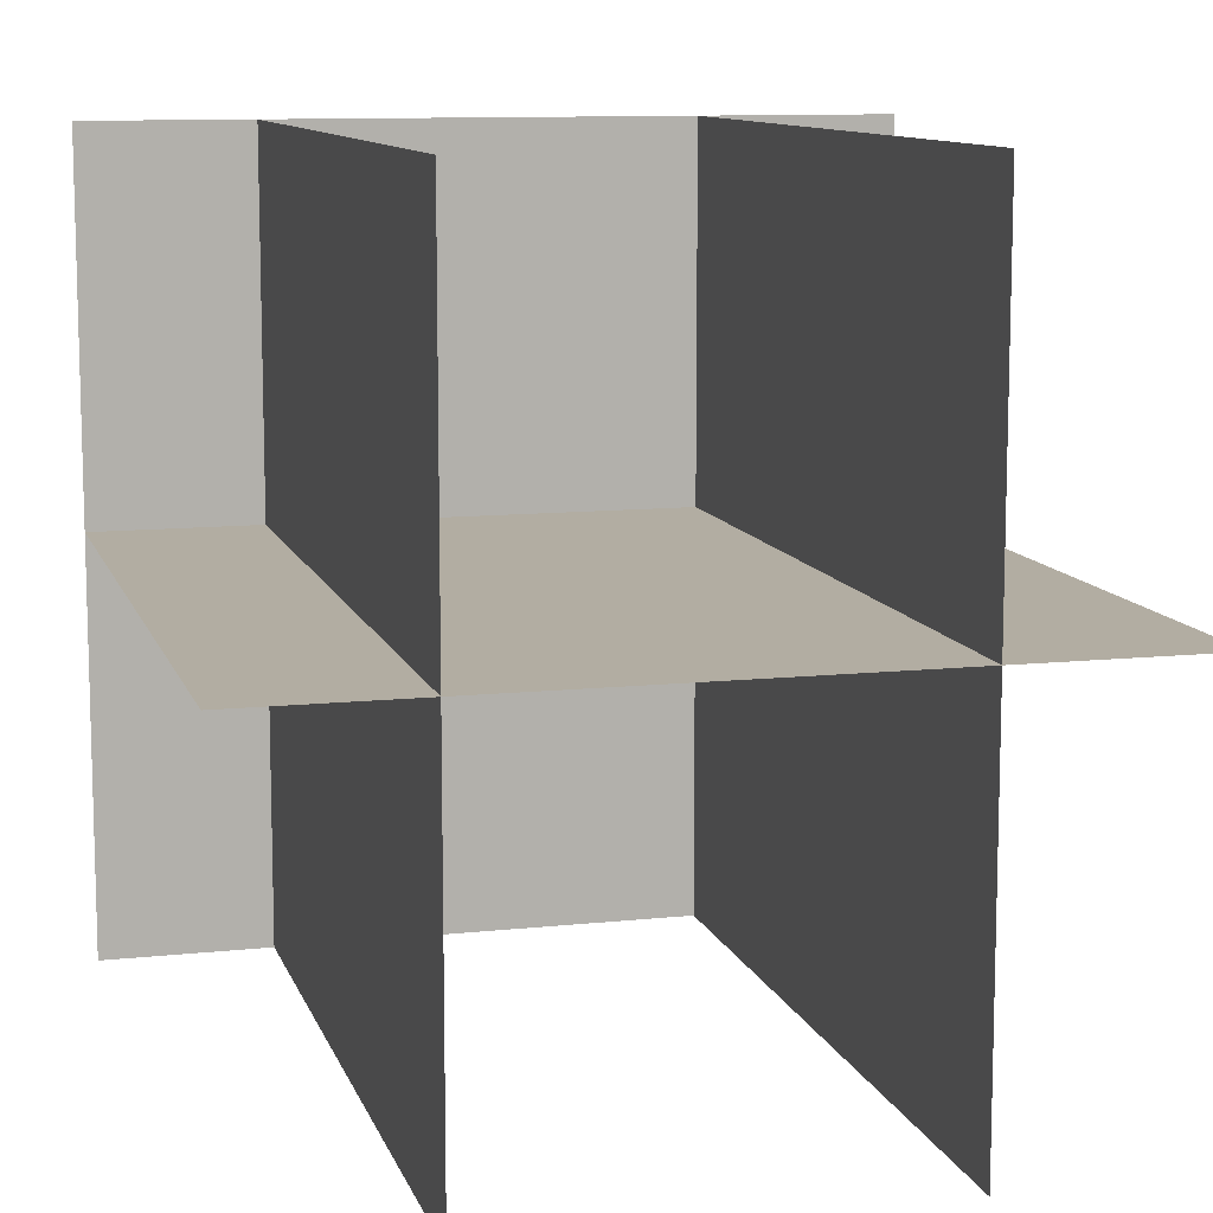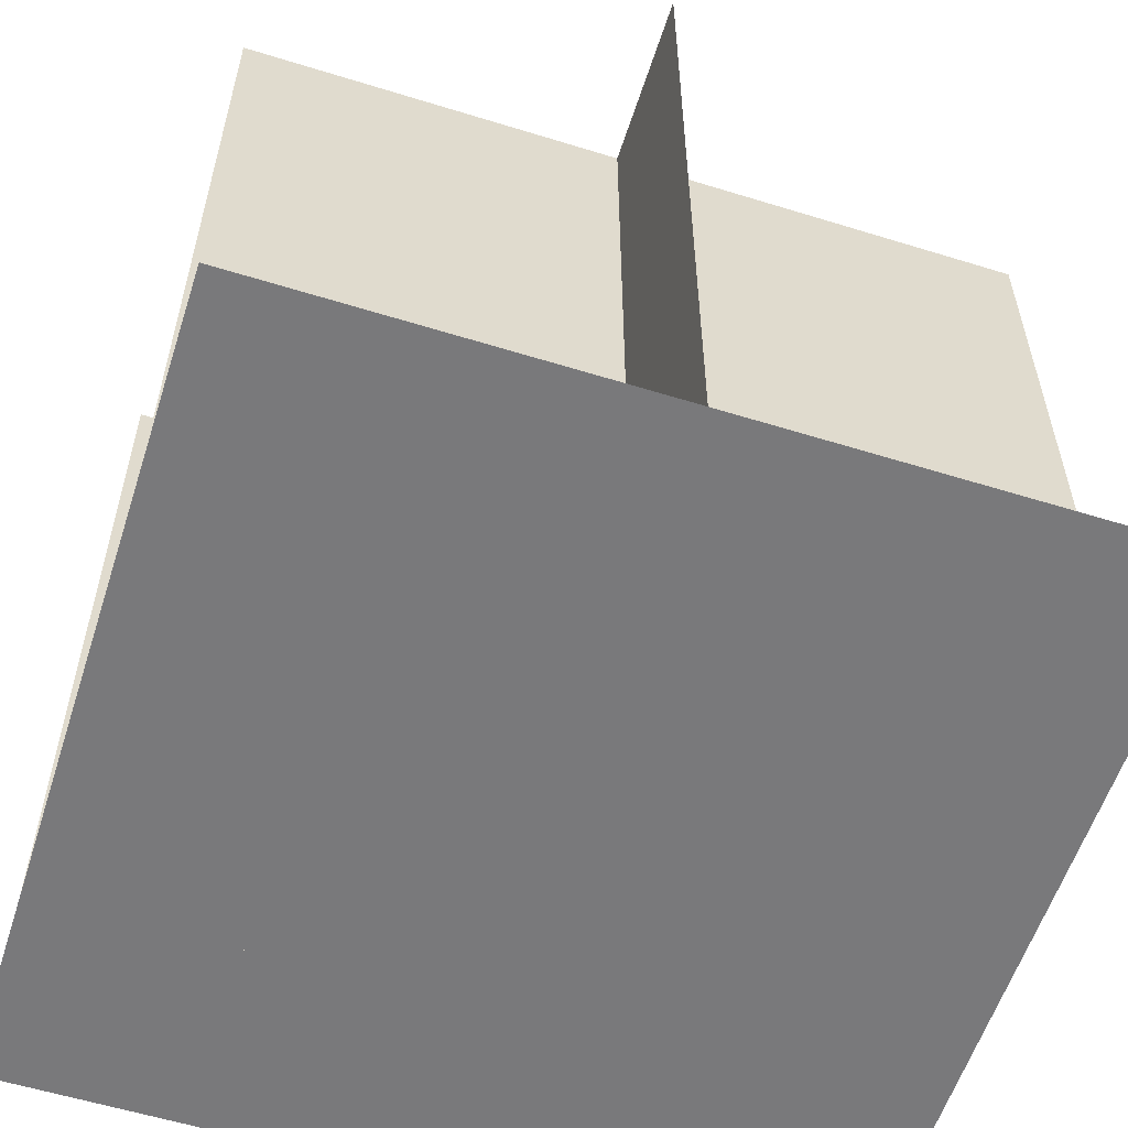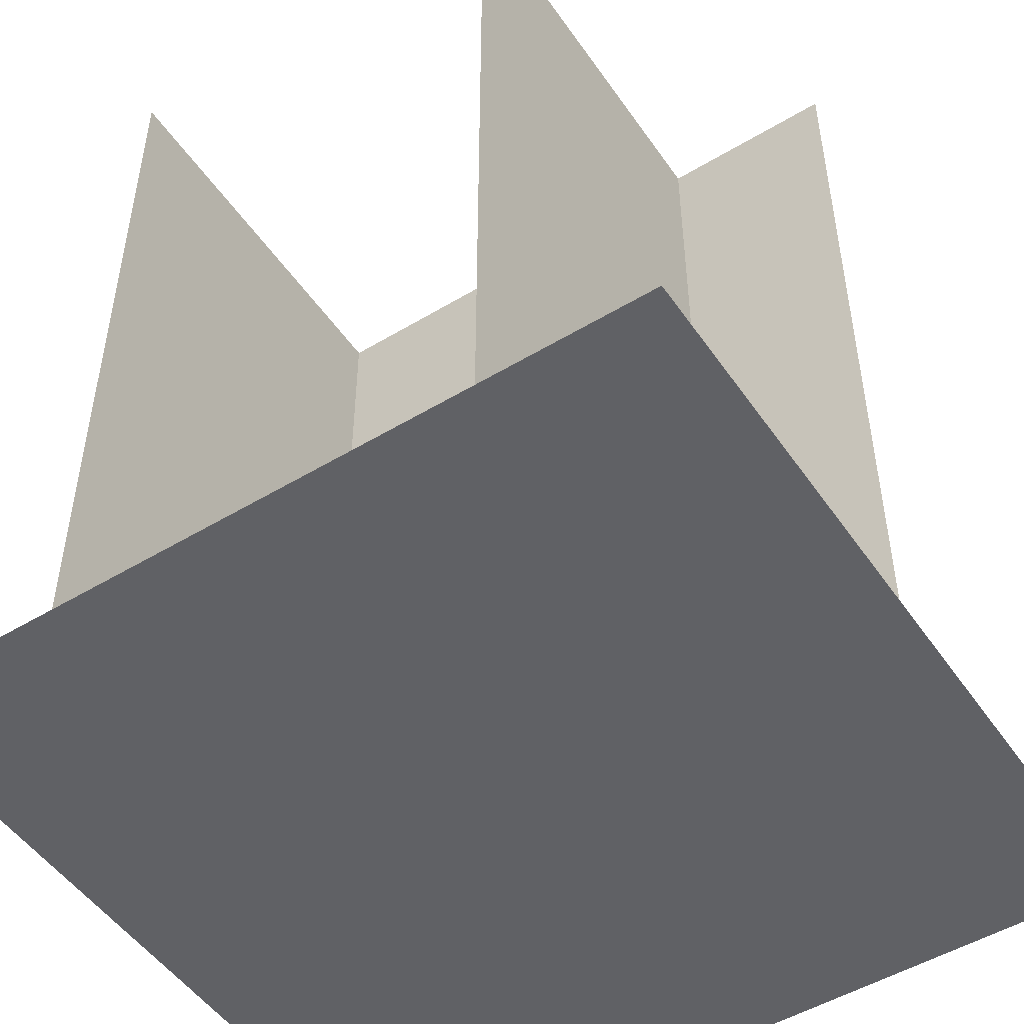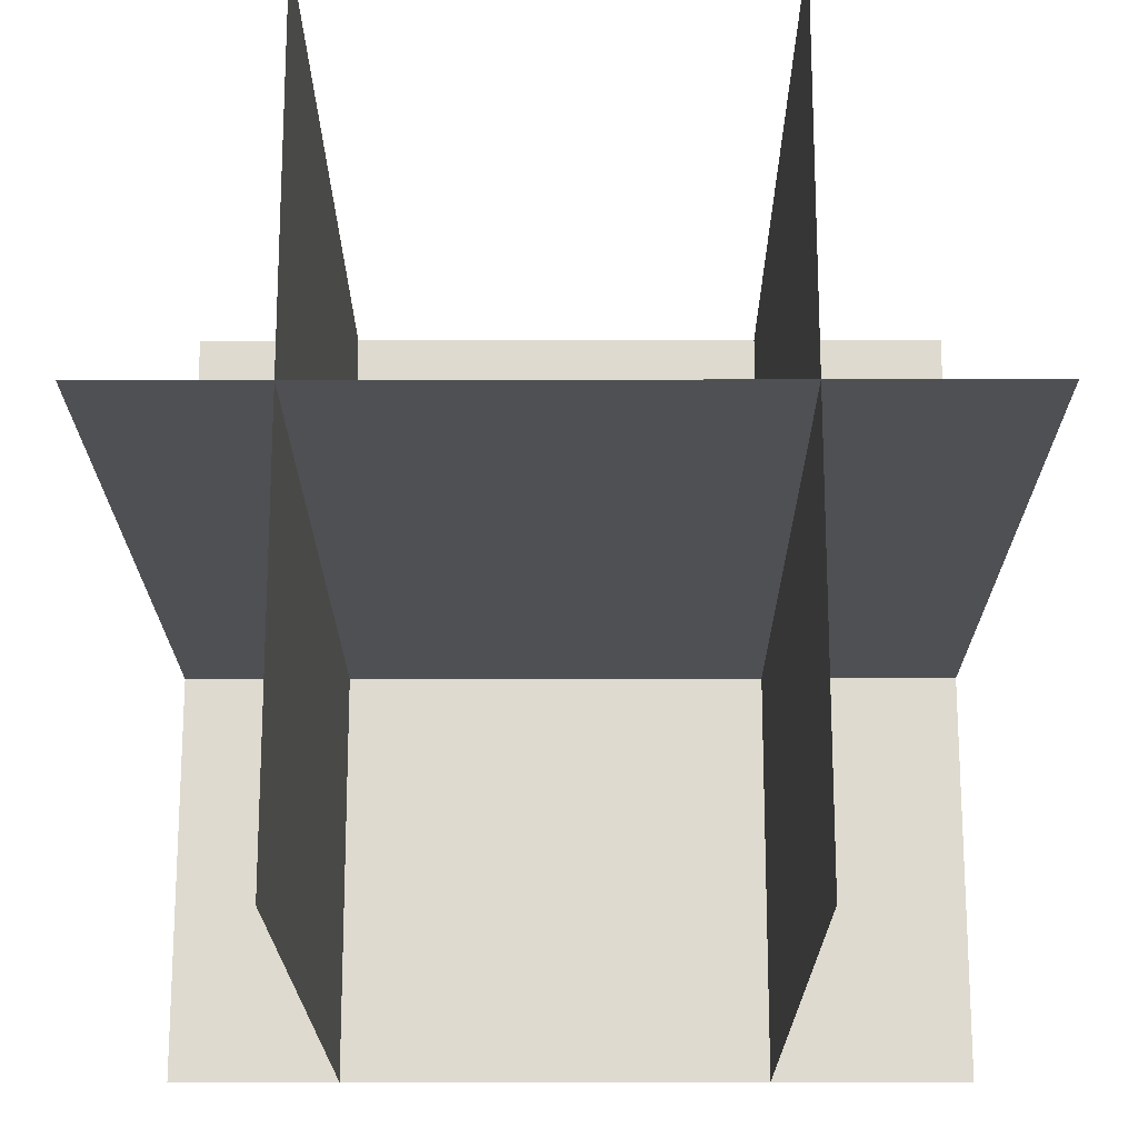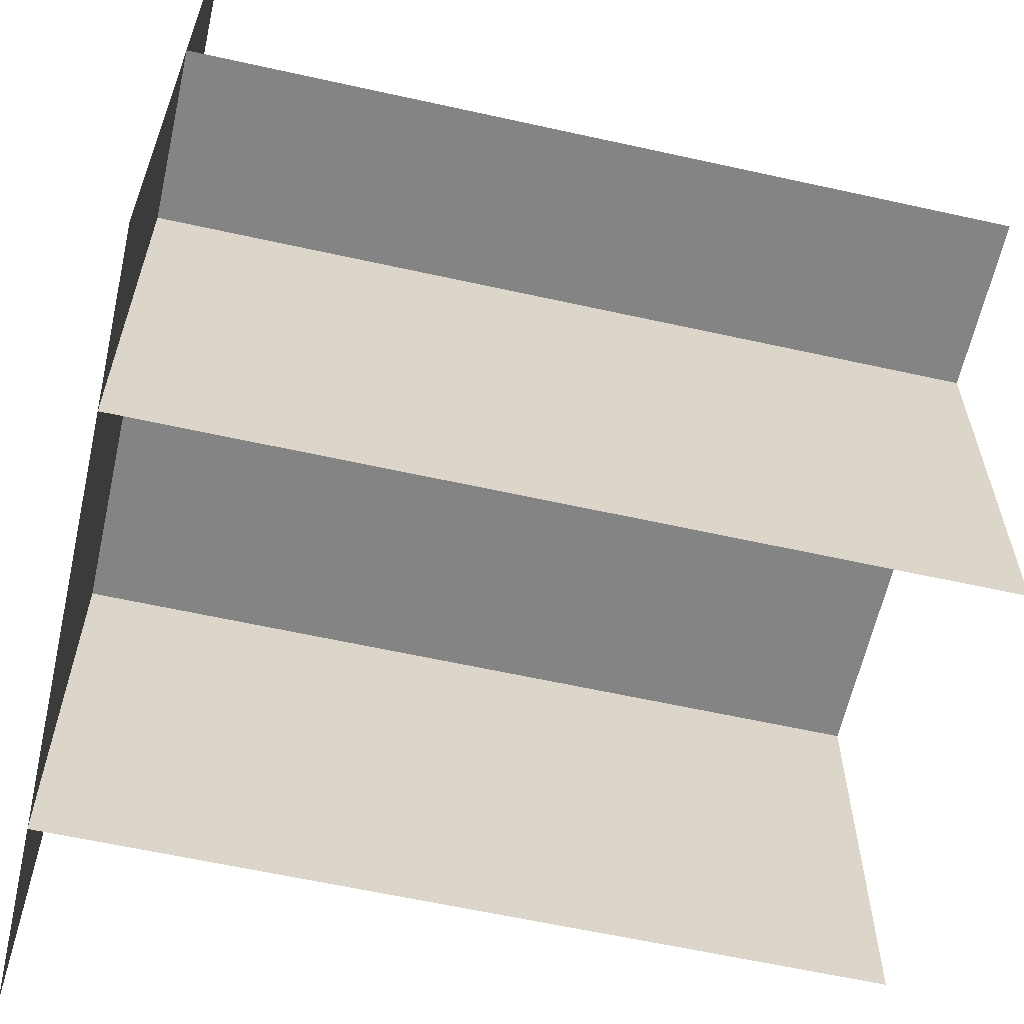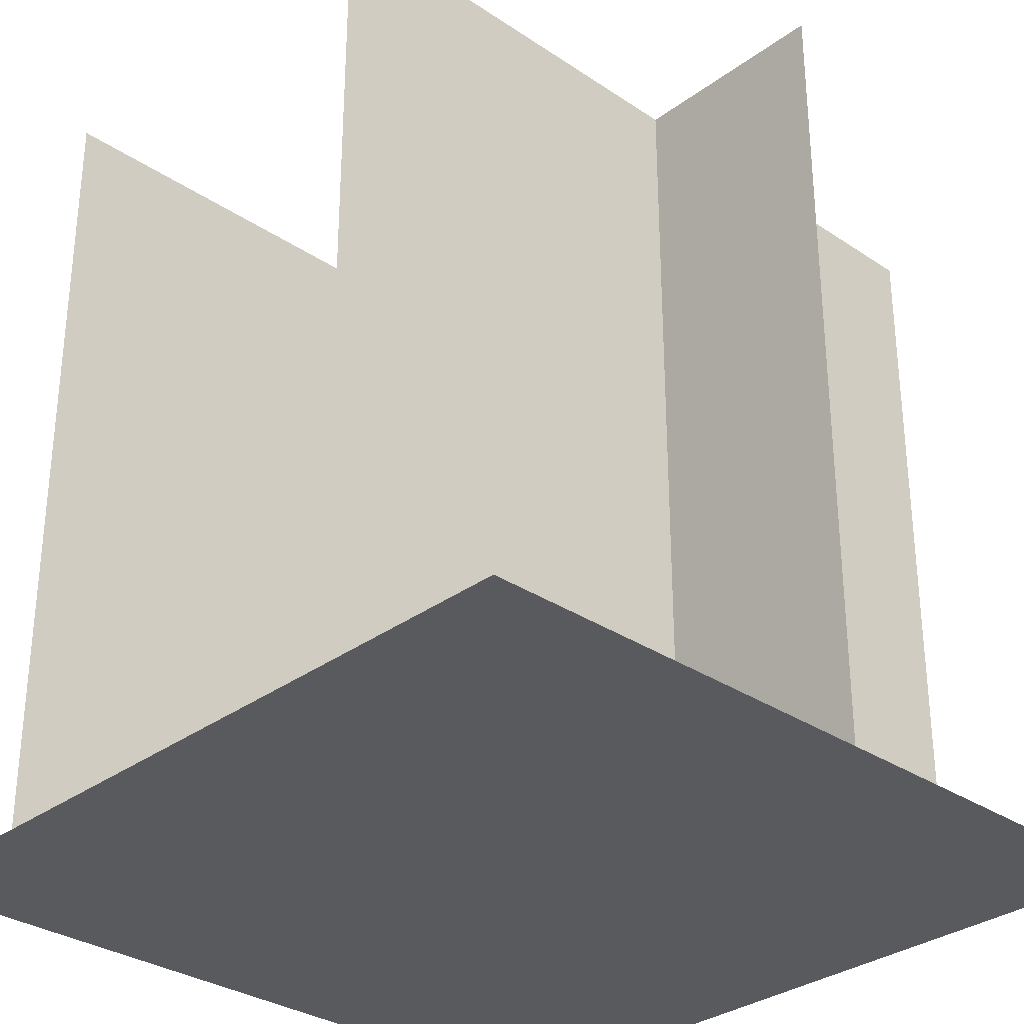
<metadata>
{"format":"obj","ext":"obj","renderer":"f3d","projection":"perspective","resolution":1024,"background":"white","views":[{"elev":10.6,"azim":165.0,"up":"+Z"},{"elev":-57.9,"azim":72.2,"up":"+Y"},{"elev":-50.4,"azim":33.4,"up":"+Y"},{"elev":-19.1,"azim":-179.8,"up":"+Z"},{"elev":-61.5,"azim":77.3,"up":"+Z"},{"elev":-31.4,"azim":-133.6,"up":"+Y"}]}
</metadata>
<code>
o Plane.003_Plane
v 57.83 0 101
v 57.83 202 101
v 57.83 0 -101
v 57.83 202 -101
f 2 1 3 4
o Plane.002_Plane
v 101 0.000427 4.561
v -101 0.000427 4.561
v 101 202 4.561
v -101 202 4.561
f 6 5 7 8
o Plane.001_Plane
v -50.11 0 101
v -50.11 202 101
v -50.11 0 -101
v -50.11 202 -101
f 10 9 11 12
o Plane
v 101 0 101
v -101 0 101
v 101 0 -101
v -101 0 -101
f 14 13 15 16

</code>
